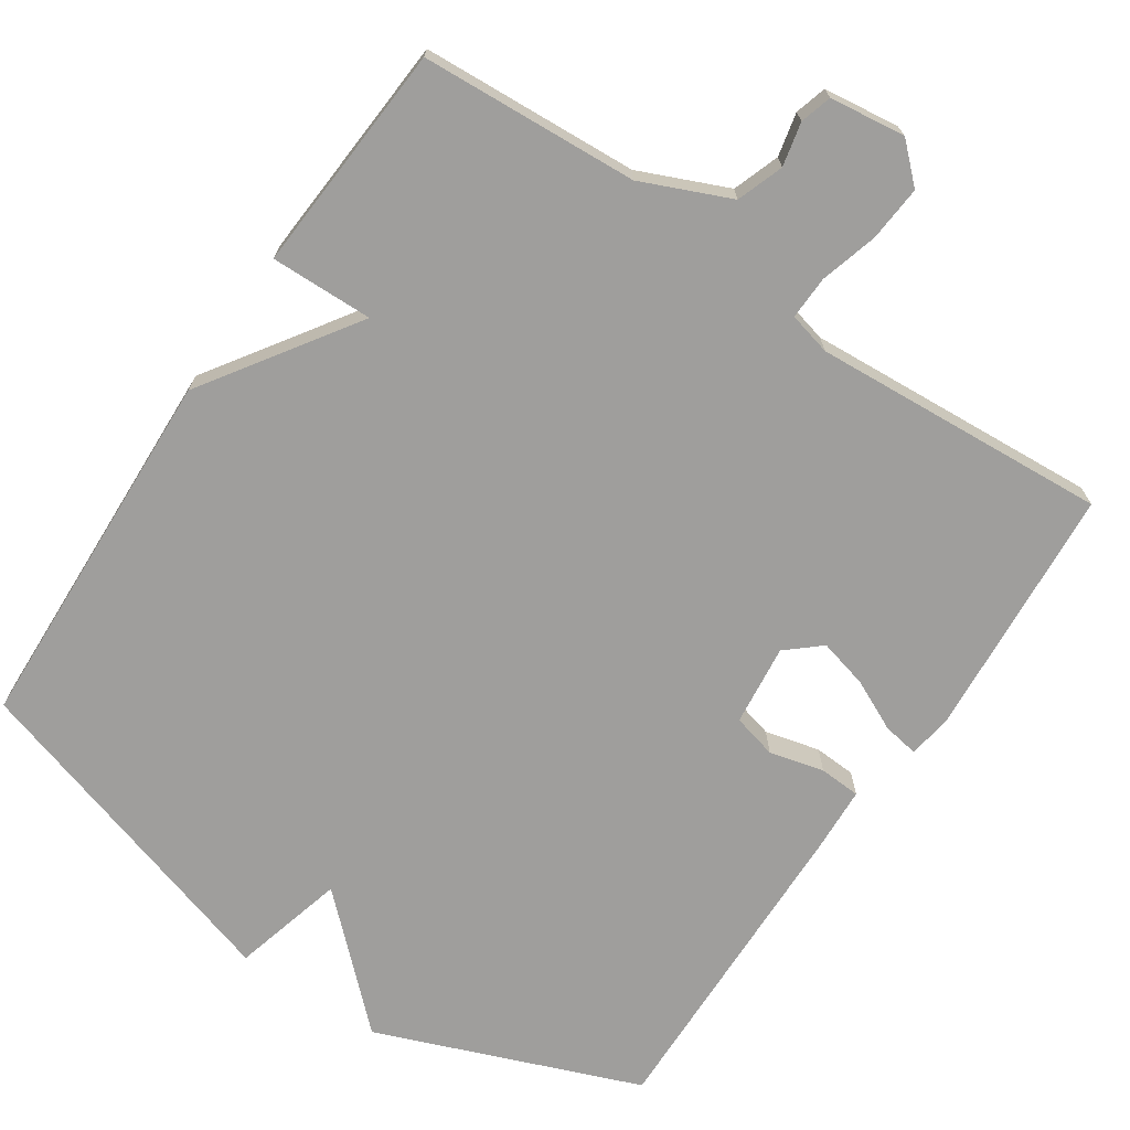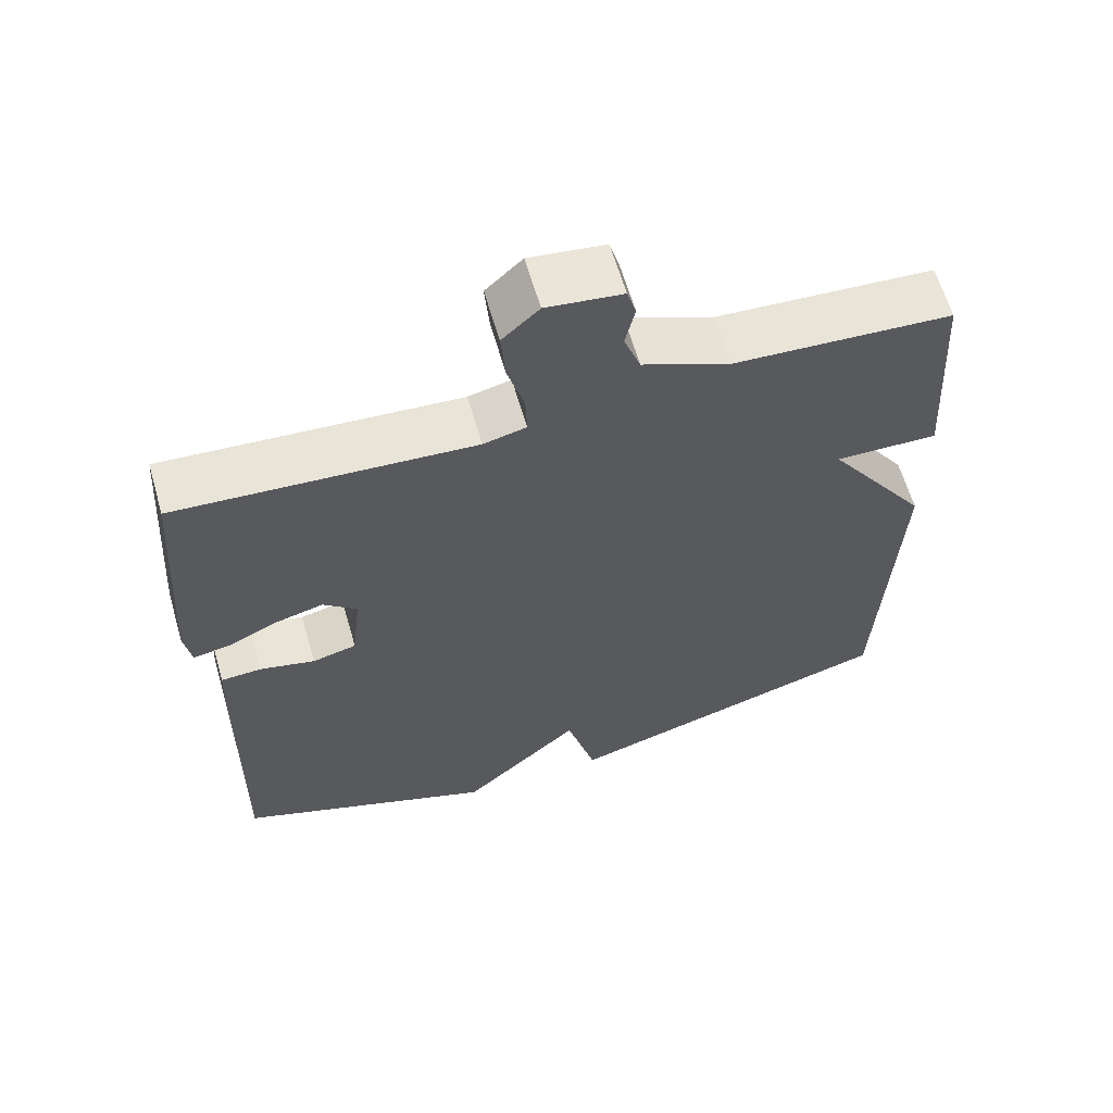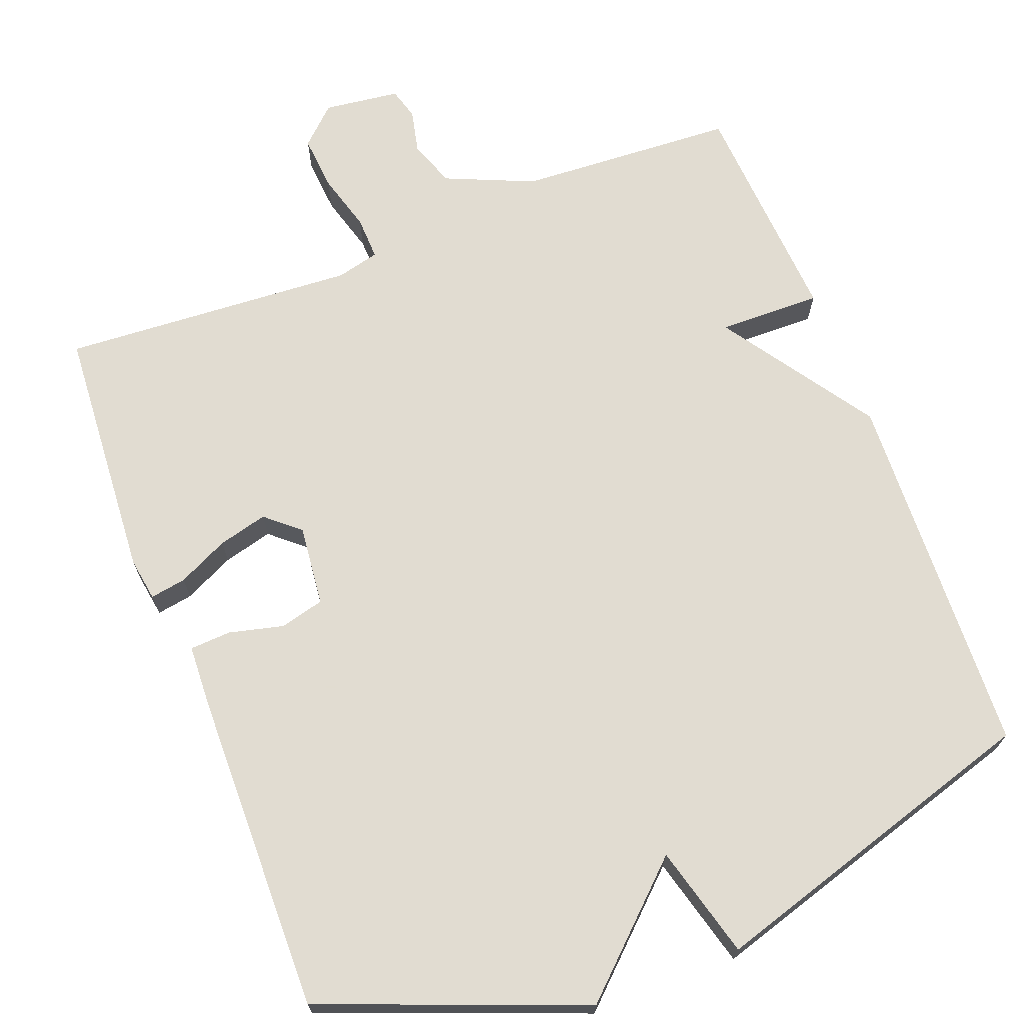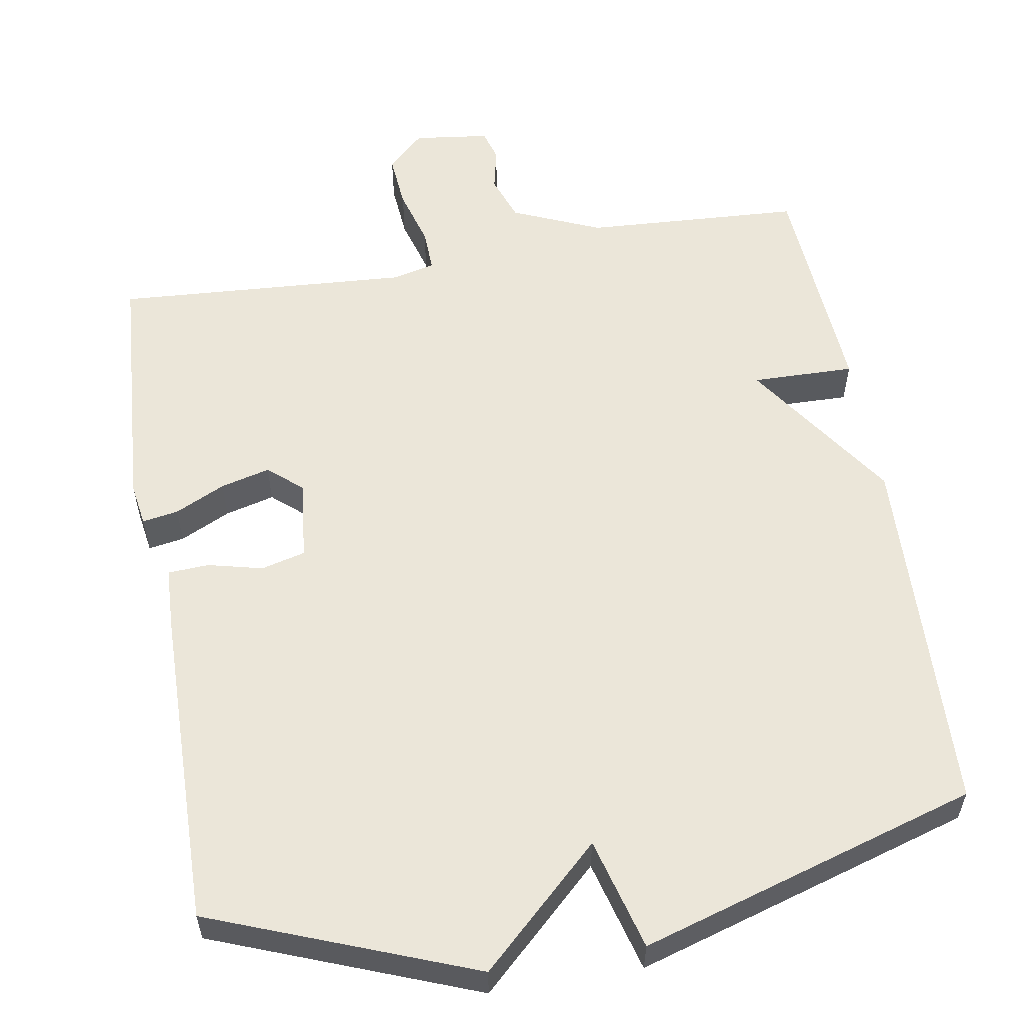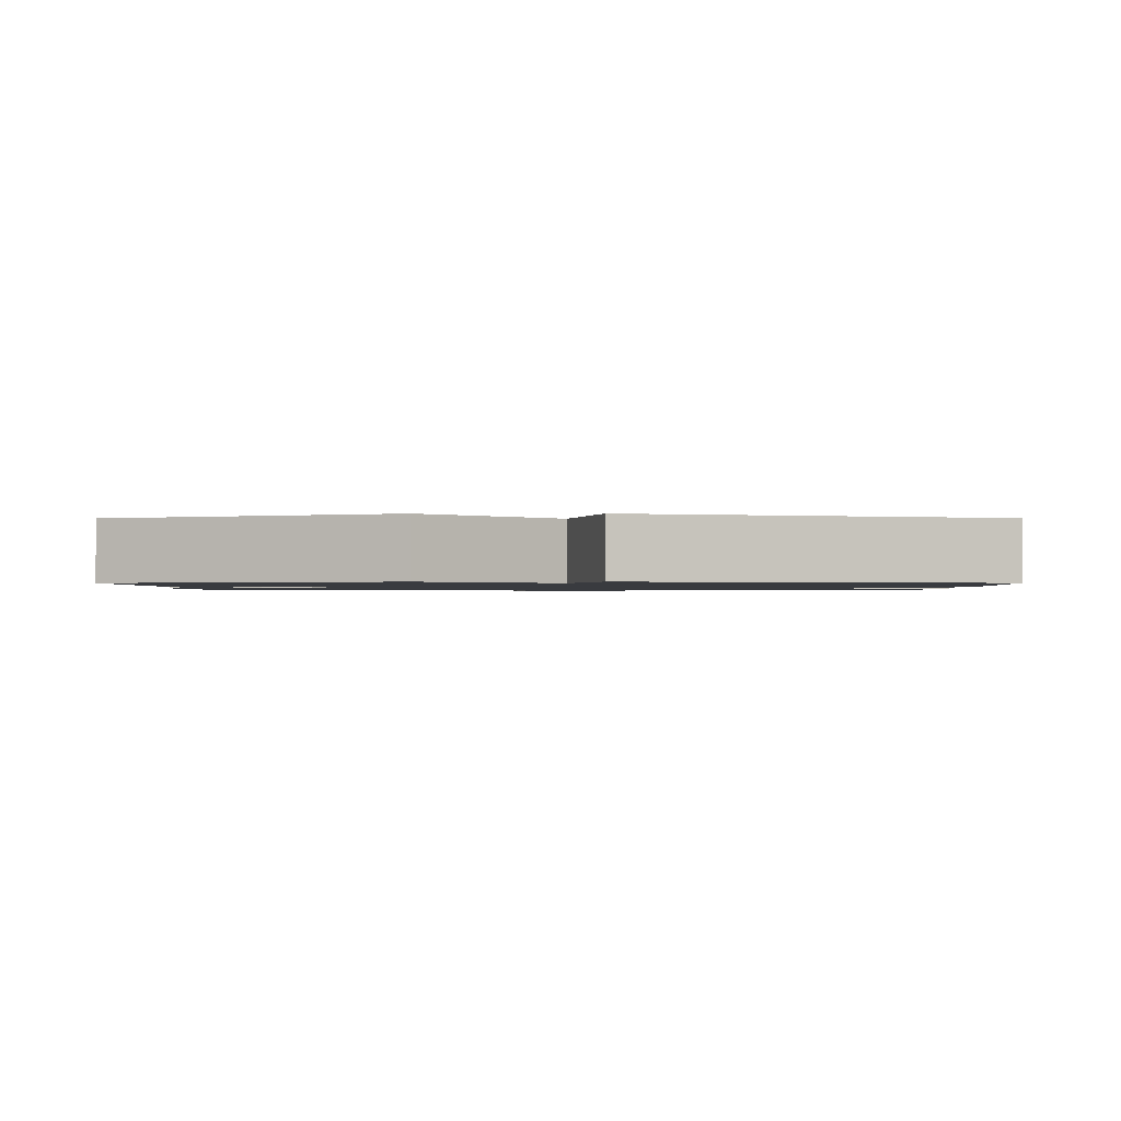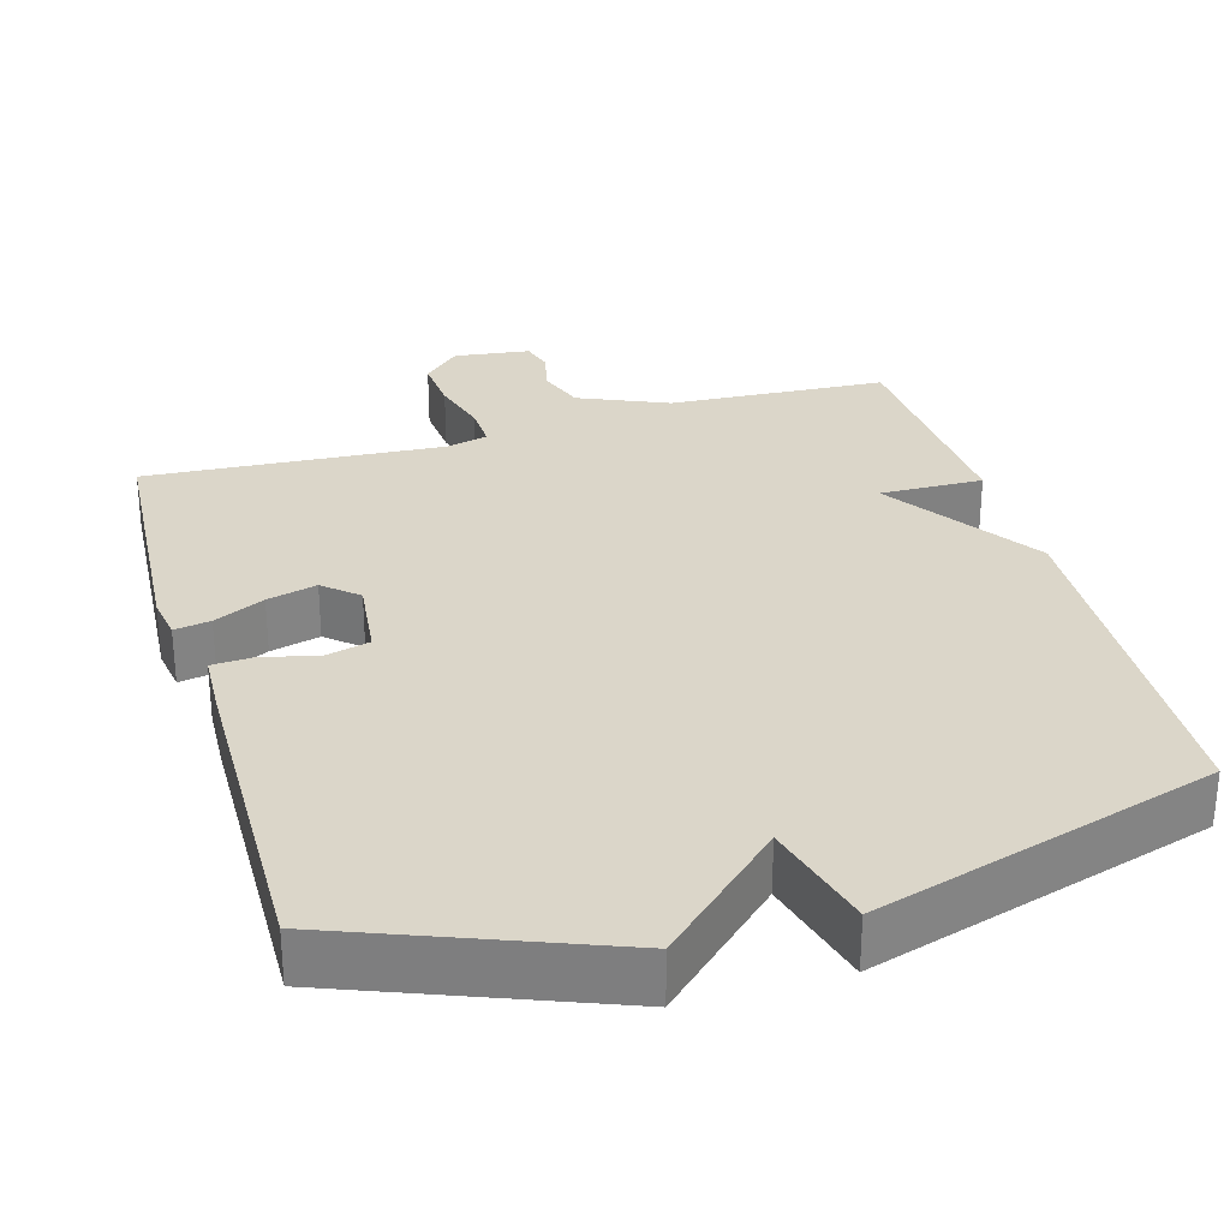
<metadata>
{"format":"obj","ext":"obj","renderer":"f3d","projection":"perspective","resolution":1024,"background":"white","views":[{"elev":-71.0,"azim":-33.9,"up":"+Y"},{"elev":62.8,"azim":163.8,"up":"+Z"},{"elev":69.3,"azim":158.9,"up":"+Y"},{"elev":56.7,"azim":170.2,"up":"+Y"},{"elev":-1.1,"azim":-179.6,"up":"+Y"},{"elev":29.8,"azim":163.8,"up":"+Y"}]}
</metadata>
<code>
v 0.5 0.07 0.5
v 0.524 0.07 0.161
v 0.515 0.07 0.103
v 0.467 0.07 0.111
v 0.4 0.07 0.143
v 0.334 0.07 0.16
v 0.289 0.07 0.121
v 0.301 0.07 0.013
v 0.36 0.07 -0.002
v 0.433 0.07 0.016
v 0.488 0.07 0.013
v 0.492 0.07 -0.071
v 0.5 0.07 -0.5
v 0.151 0.07 -0.636
v -0.009 0.07 -0.486
v -0.049 0.07 -0.636
v -0.5 0.07 -0.5
v -0.52 0.07 -0.007
v -0.383 0.07 0.196
v -0.52 0.07 0.193
v -0.5 0.07 0.5
v -0.21 0.07 0.517
v -0.092 0.07 0.568
v -0.07 0.07 0.63
v -0.083 0.07 0.688
v -0.071 0.07 0.73
v 0.03 0.07 0.743
v 0.079 0.07 0.697
v 0.073 0.07 0.623
v 0.051 0.07 0.546
v 0.049 0.07 0.488
v 0.106 0.07 0.474
v 0.5 0 0.5
v 0.524 0 0.161
v 0.515 0 0.103
v 0.467 0 0.111
v 0.4 0 0.143
v 0.334 0 0.16
v 0.289 0 0.121
v 0.301 0 0.013
v 0.36 0 -0.002
v 0.433 0 0.016
v 0.488 0 0.013
v 0.492 0 -0.071
v 0.5 0 -0.5
v 0.151 0 -0.636
v -0.009 0 -0.486
v -0.049 0 -0.636
v -0.5 0 -0.5
v -0.52 0 -0.007
v -0.383 0 0.196
v -0.52 0 0.193
v -0.5 0 0.5
v -0.21 0 0.517
v -0.092 0 0.568
v -0.07 0 0.63
v -0.083 0 0.688
v -0.071 0 0.73
v 0.03 0 0.743
v 0.079 0 0.697
v 0.073 0 0.623
v 0.051 0 0.546
v 0.049 0 0.488
v 0.106 0 0.474
f 28 29 30
f 27 28 30
f 26 27 30
f 25 26 30
f 24 25 30
f 23 24 30 31
f 22 23 31
f 22 31 32
f 21 22 32
f 20 21 32
f 19 20 32
f 18 19 32
f 17 18 32
f 16 17 32
f 15 16 32
f 13 14 15
f 12 13 15
f 11 12 15
f 10 11 15
f 9 10 15
f 8 9 15
f 7 8 15 32
f 3 4 5
f 2 3 5
f 1 2 5
f 32 1 5
f 32 5 6
f 6 7 32
f 62 61 60
f 62 60 59
f 62 59 58
f 62 58 57
f 62 57 56
f 63 62 56 55
f 63 55 54
f 64 63 54
f 64 54 53
f 64 53 52
f 64 52 51
f 64 51 50
f 64 50 49
f 64 49 48
f 64 48 47
f 47 46 45
f 47 45 44
f 47 44 43
f 47 43 42
f 47 42 41
f 47 41 40
f 64 47 40 39
f 37 36 35
f 37 35 34
f 37 34 33
f 37 33 64
f 38 37 64
f 64 39 38
f 1 33 34 2
f 2 34 35 3
f 3 35 36 4
f 4 36 37 5
f 5 37 38 6
f 6 38 39 7
f 7 39 40 8
f 8 40 41 9
f 9 41 42 10
f 10 42 43 11
f 11 43 44 12
f 12 44 45 13
f 13 45 46 14
f 14 46 47 15
f 15 47 48 16
f 16 48 49 17
f 17 49 50 18
f 18 50 51 19
f 19 51 52 20
f 20 52 53 21
f 21 53 54 22
f 22 54 55 23
f 23 55 56 24
f 24 56 57 25
f 25 57 58 26
f 26 58 59 27
f 27 59 60 28
f 28 60 61 29
f 29 61 62 30
f 30 62 63 31
f 31 63 64 32
f 32 64 33 1

</code>
